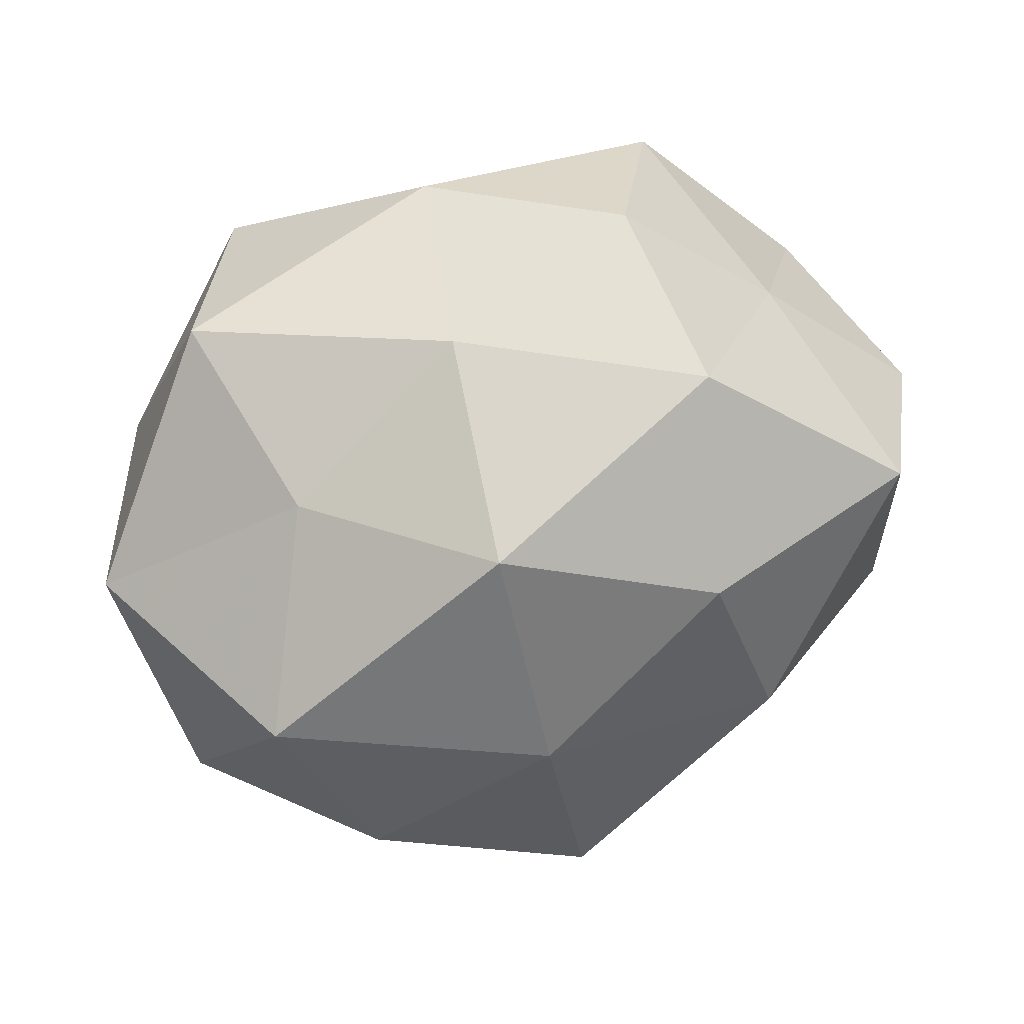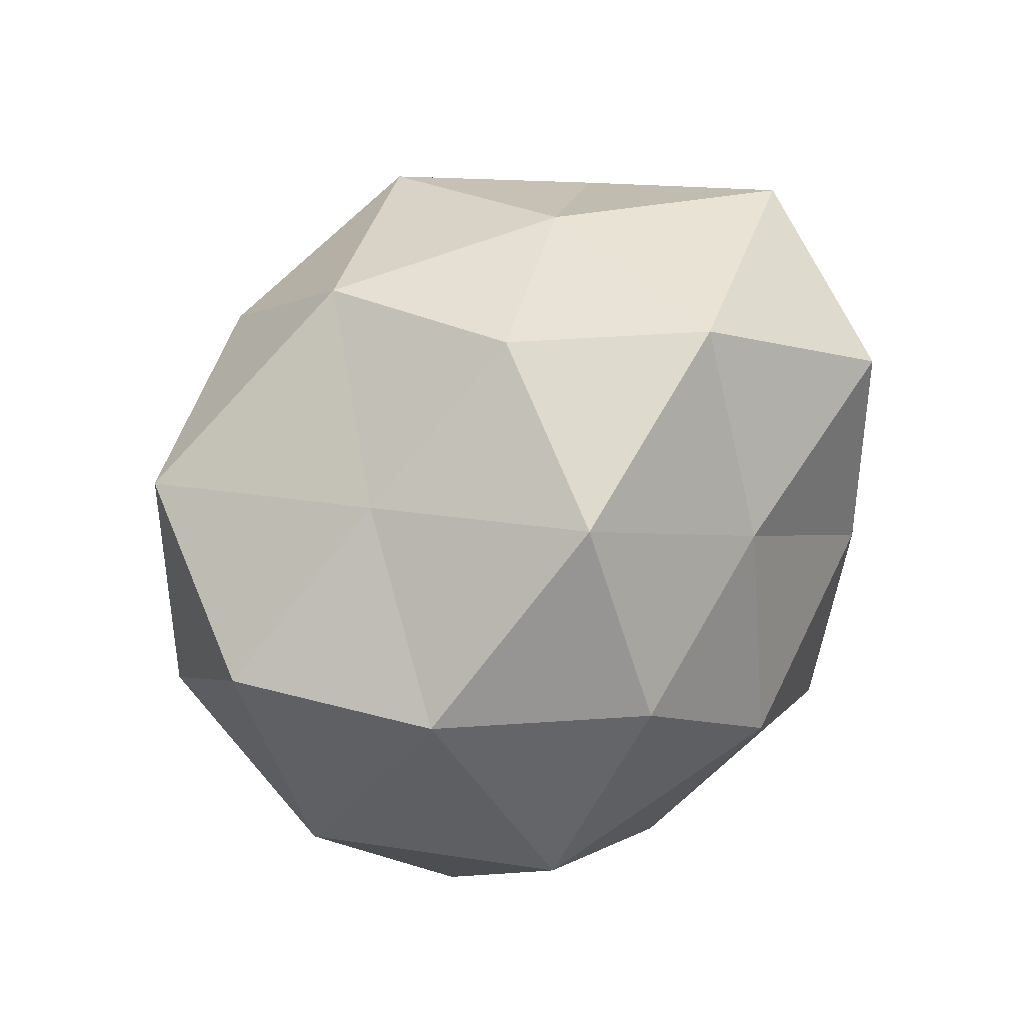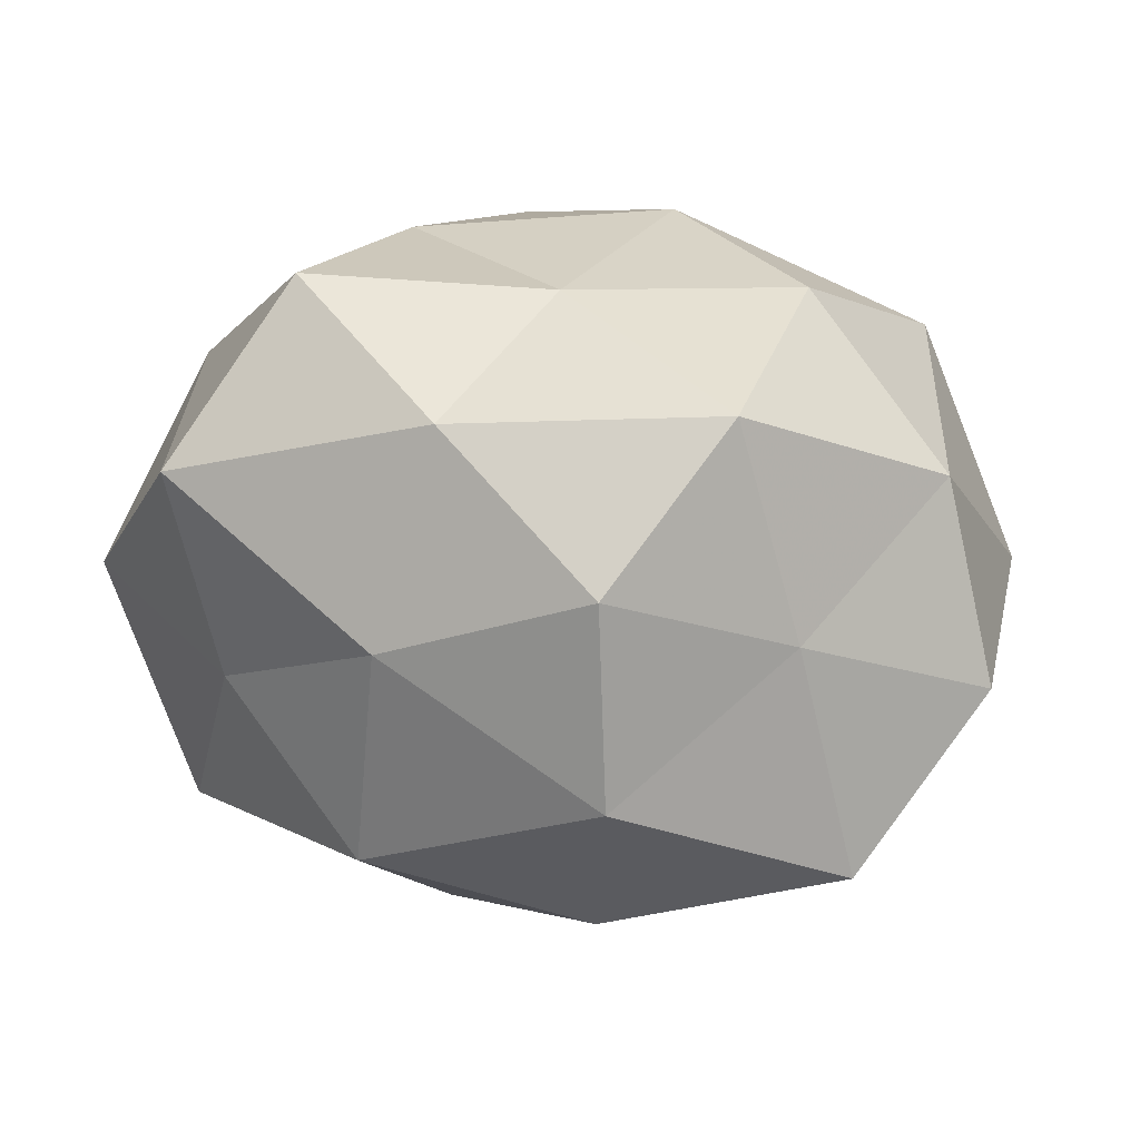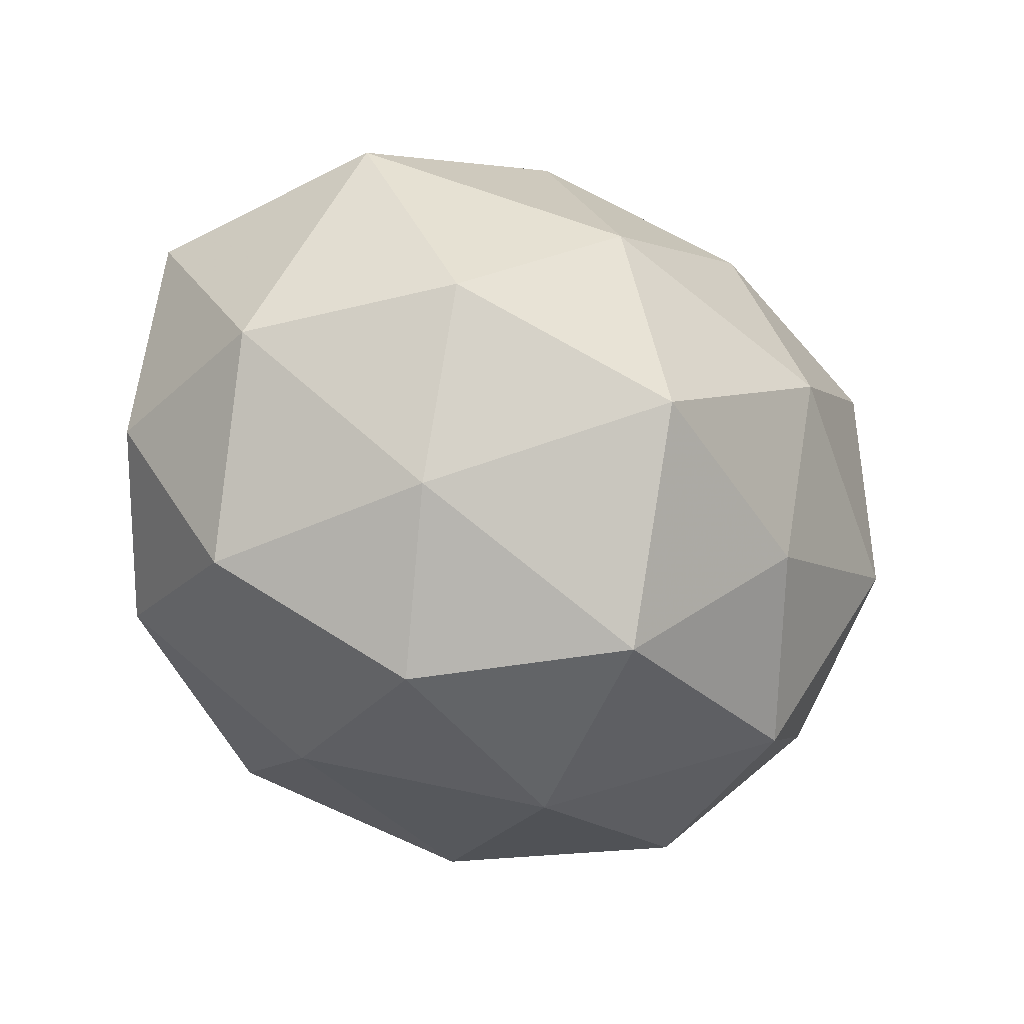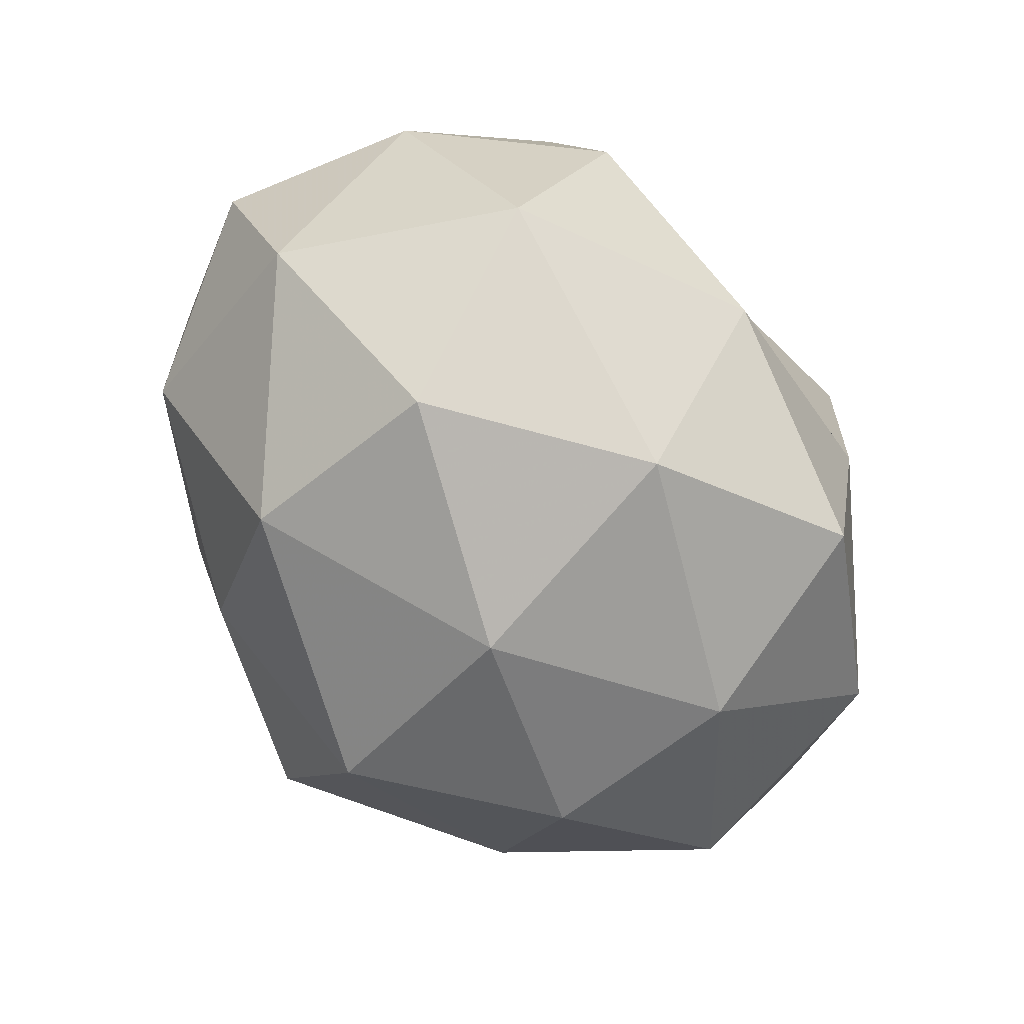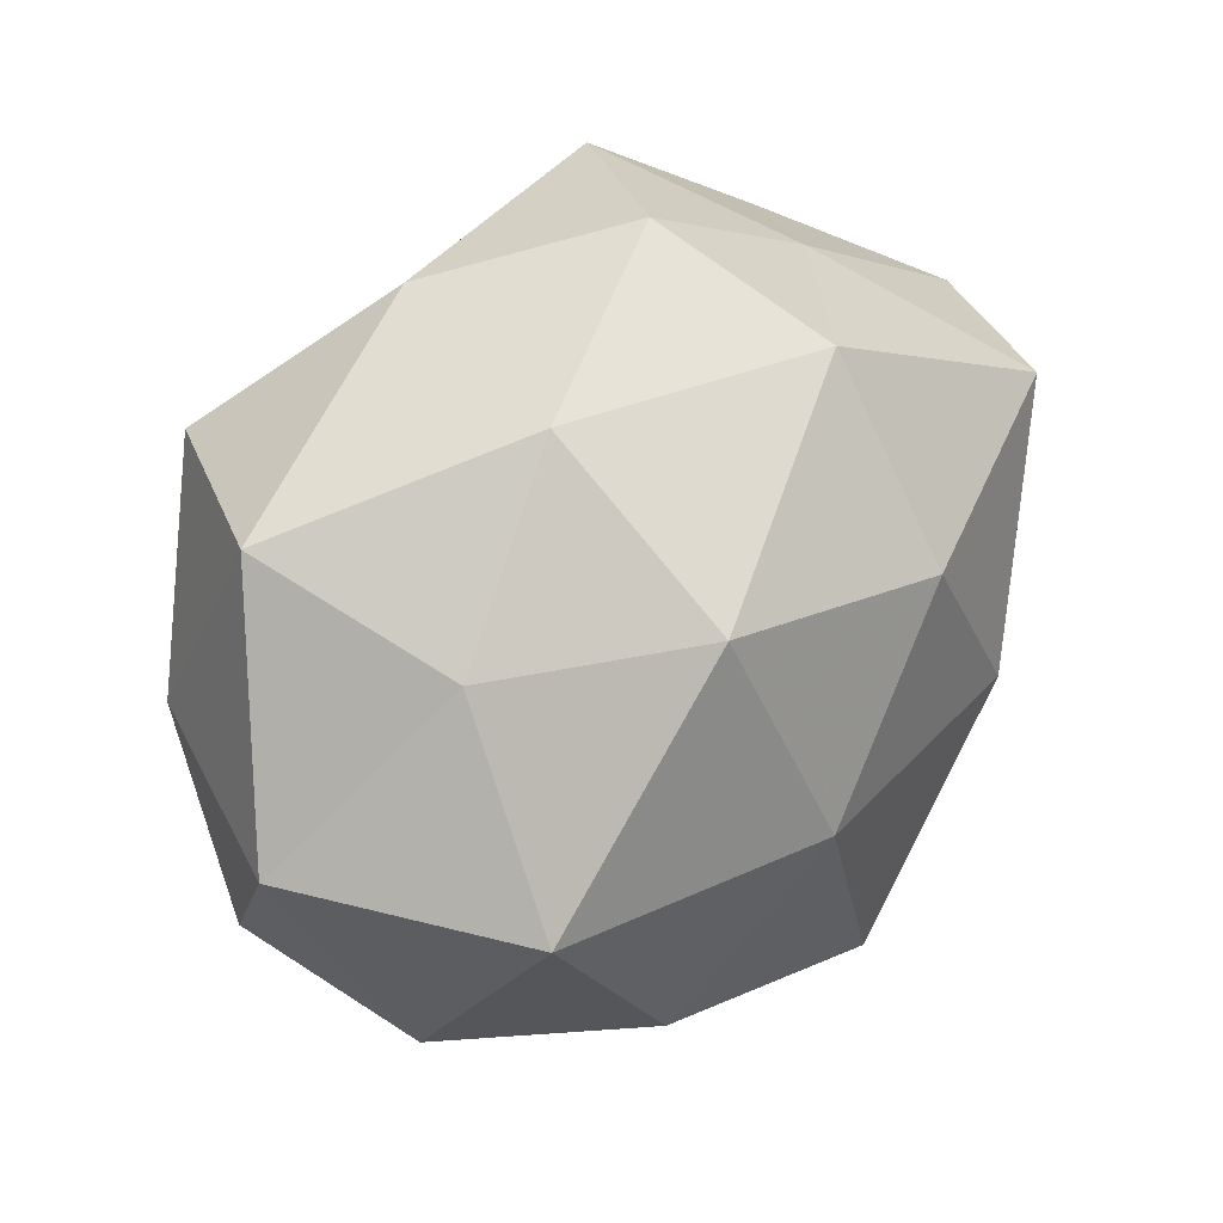
<metadata>
{"format":"obj","ext":"obj","renderer":"f3d","projection":"perspective","resolution":1024,"background":"white","views":[{"elev":62.4,"azim":158.0,"up":"+Y"},{"elev":40.3,"azim":-58.4,"up":"+Y"},{"elev":16.8,"azim":-160.1,"up":"+Z"},{"elev":-40.4,"azim":144.8,"up":"+Y"},{"elev":-62.4,"azim":-53.4,"up":"+Y"},{"elev":61.3,"azim":130.0,"up":"+Y"}]}
</metadata>
<code>
v 0.01498 -0.02742 0.03742
v -0.01385 0.02692 -0.0341
v -0.0102 -0.01078 0.04158
v 0.04216 0.008727 0.02439
v 0.01074 0.03755 -0.02556
v -0.05157 -0.0153 0.001438
v -0.03325 -0.03603 0.009402
v 0.02228 0.02502 0.03805
v -0.006338 -0.04508 -0.0002095
v -0.01973 0.04326 0.009623
v 0.01986 -0.03974 0.0147
v -0.03695 0.02734 0.001779
v -0.04383 -0.007643 -0.02462
v 0.03346 0.03743 0.01736
v 0.05313 0.01717 -0.0006801
v -0.005352 0.01535 0.0362
v 0.01986 -0.04186 -0.00884
v 0.04227 -0.02966 -0.001187
v -0.02018 0.04206 -0.01422
v -0.03158 0.007214 0.03673
v -0.01978 -0.02099 -0.03322
v 0.02907 0.03271 -0.007453
v -0.03955 -0.01711 0.02847
v 0.0001523 0.03865 0.02576
v -0.03134 -0.0338 -0.01555
v 0.05202 -0.007787 0.00711
v -0.03051 0.03047 0.02727
v 0.02828 -0.02676 -0.02442
v -0.04246 0.02289 -0.0259
v 0.03964 -0.01994 0.02488
v 0.005964 0.043 0.0009504
v -0.0201 0.002765 -0.04013
v -0.05437 0.009614 -0.006641
v 0.01018 0.01205 -0.04024
v 0.006804 -0.01754 -0.04426
v 0.04933 -0.008118 -0.01674
v 0.0194 -0.001258 0.03928
v 0.0318 -0.00581 -0.03607
v -0.04863 0.009437 0.01732
v -0.01094 -0.03723 0.02713
v 0.04051 0.01891 -0.02828
v -4.353e-05 -0.03987 -0.02674
f 4 14 8
f 15 14 4
f 17 11 9
f 18 11 17
f 2 19 5
f 12 10 19
f 3 16 20
f 15 22 14
f 6 7 23
f 20 23 3
f 8 14 24
f 24 16 8
f 6 25 7
f 7 25 9
f 13 25 6
f 13 21 25
f 26 15 4
f 12 27 10
f 27 20 16
f 10 27 24
f 27 16 24
f 18 17 28
f 29 19 2
f 12 19 29
f 30 1 11
f 30 11 18
f 26 4 30
f 26 30 18
f 19 31 5
f 19 10 31
f 5 31 22
f 14 22 31
f 24 31 10
f 14 31 24
f 13 32 21
f 29 2 32
f 29 32 13
f 33 13 6
f 33 12 29
f 33 29 13
f 5 34 2
f 32 2 34
f 21 32 35
f 32 34 35
f 26 36 15
f 26 18 36
f 18 28 36
f 1 37 3
f 4 8 37
f 37 16 3
f 37 8 16
f 30 37 1
f 4 37 30
f 38 28 35
f 35 34 38
f 36 28 38
f 6 23 39
f 39 23 20
f 39 27 12
f 39 20 27
f 33 6 39
f 33 39 12
f 3 40 1
f 9 40 7
f 11 1 40
f 11 40 9
f 23 40 3
f 23 7 40
f 22 41 5
f 15 41 22
f 41 34 5
f 36 41 15
f 41 38 34
f 36 38 41
f 9 42 17
f 25 42 9
f 25 21 42
f 28 17 42
f 35 42 21
f 28 42 35

</code>
